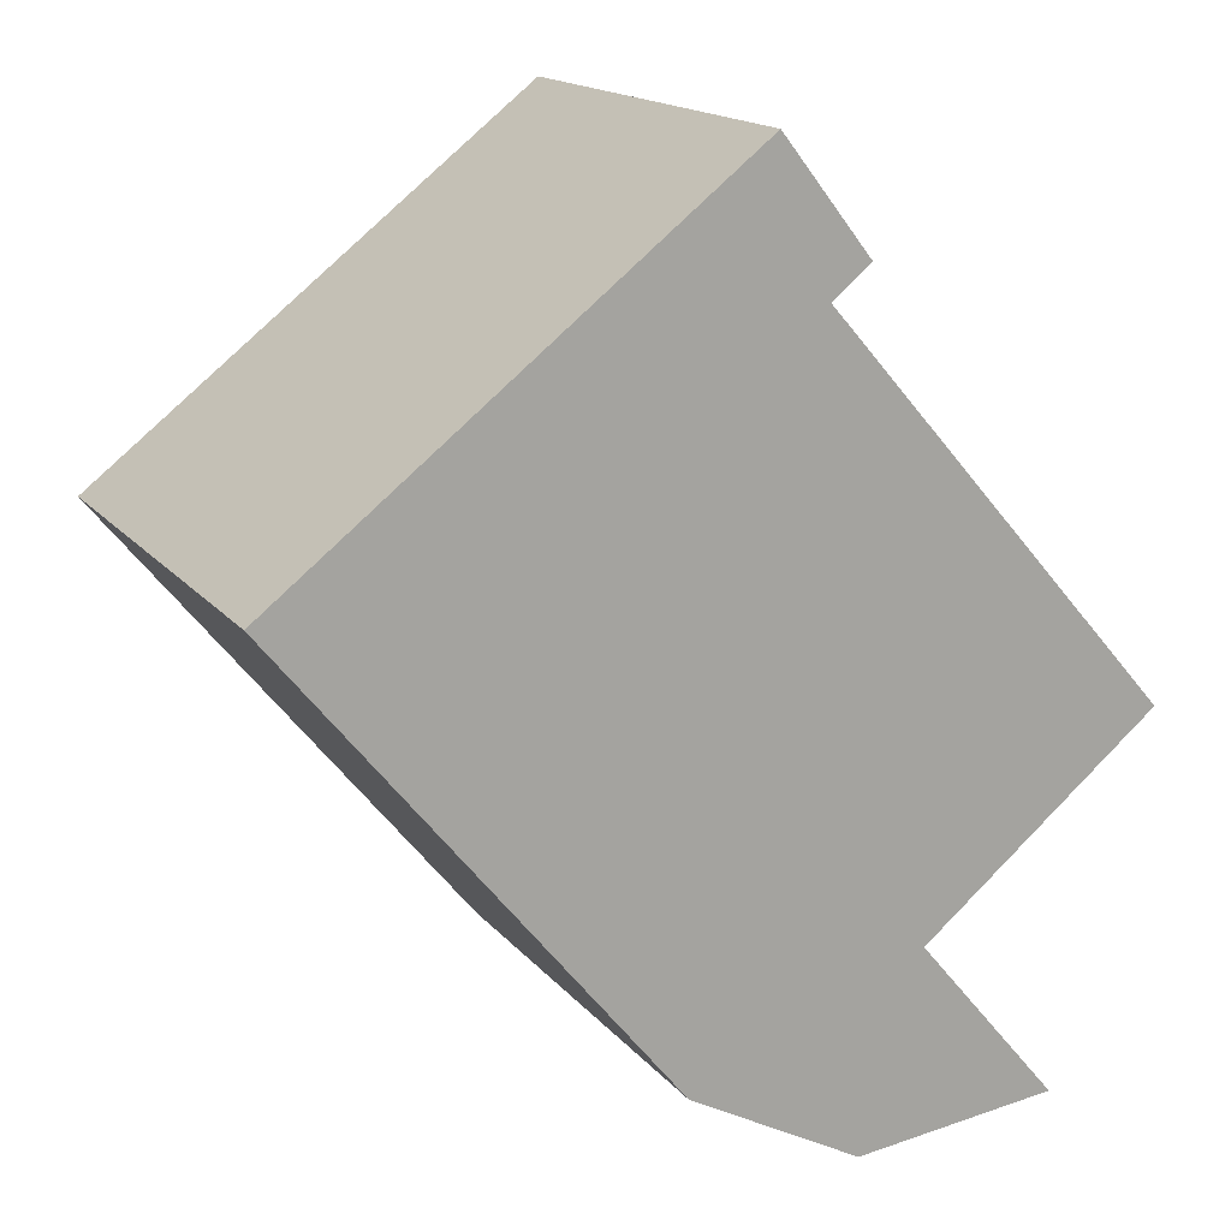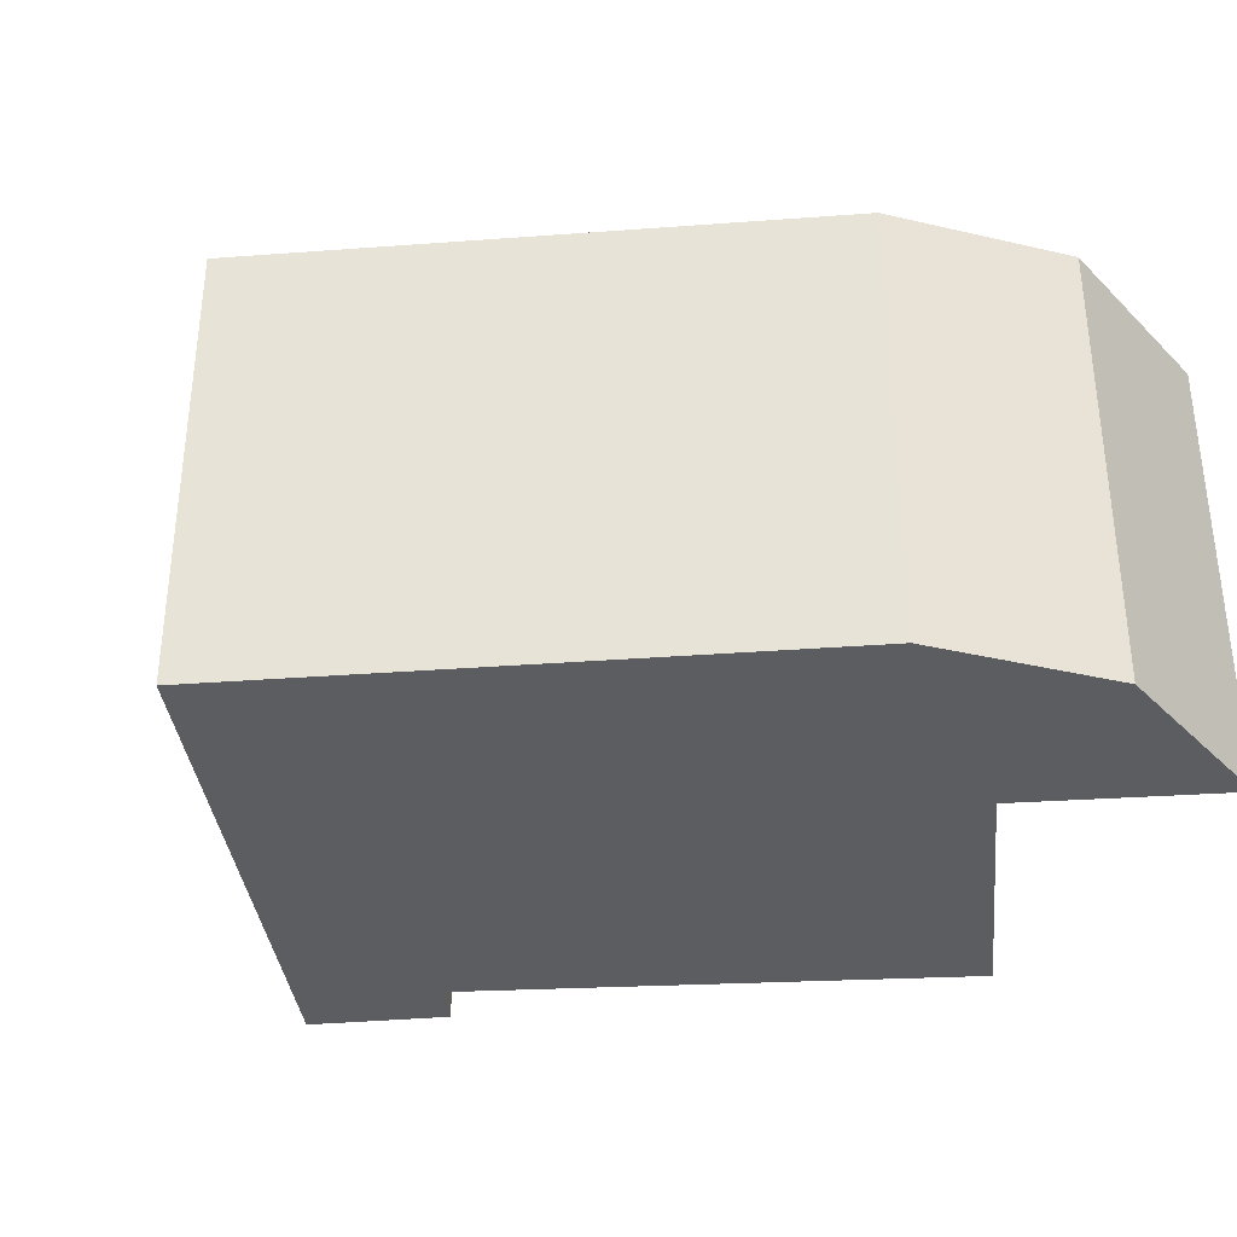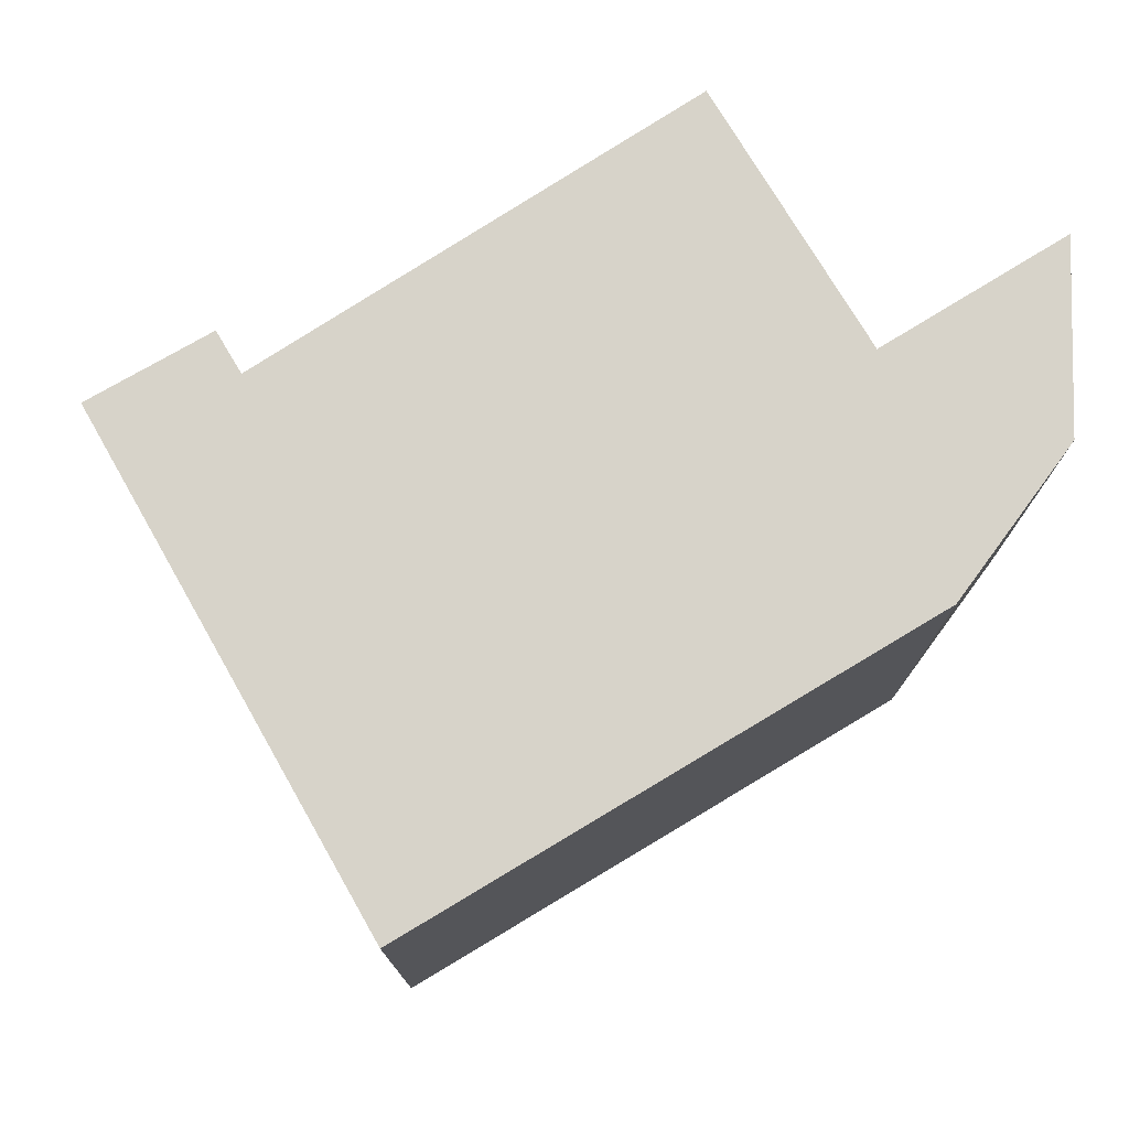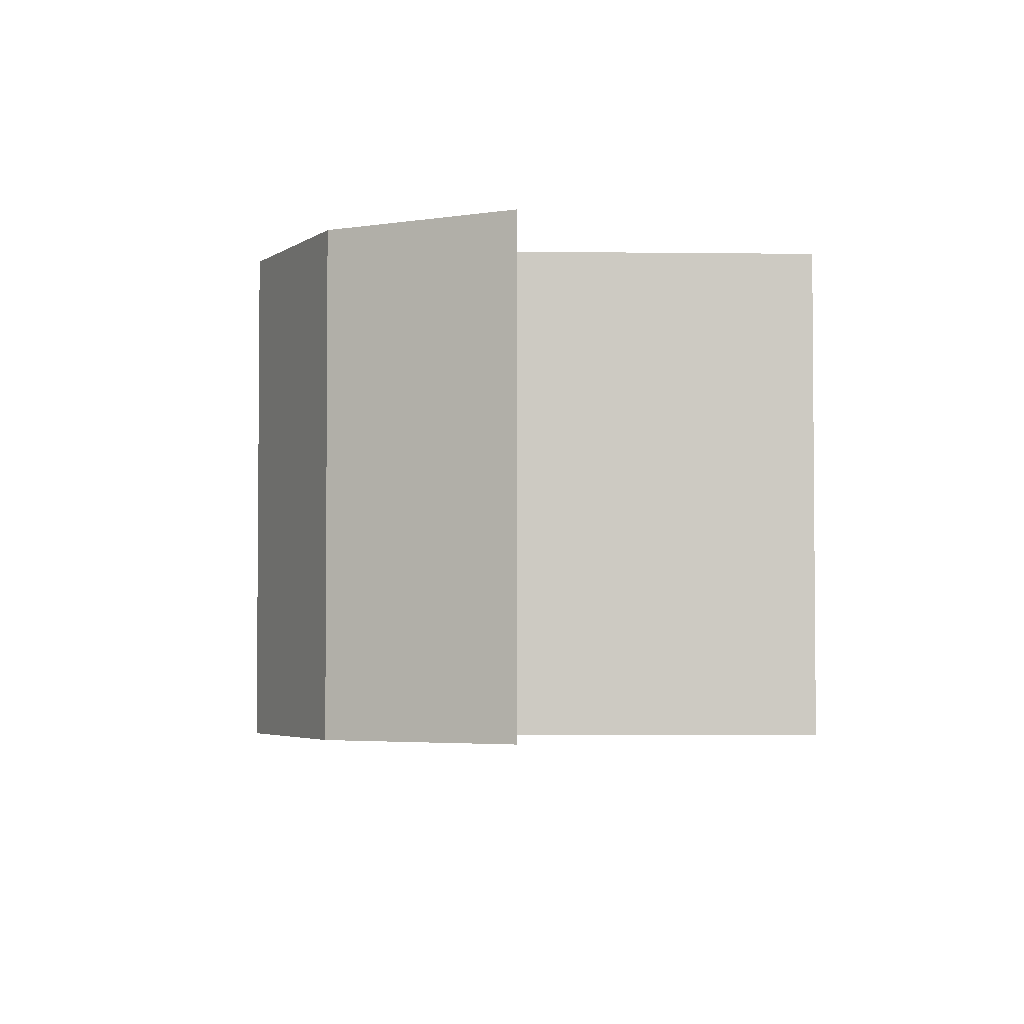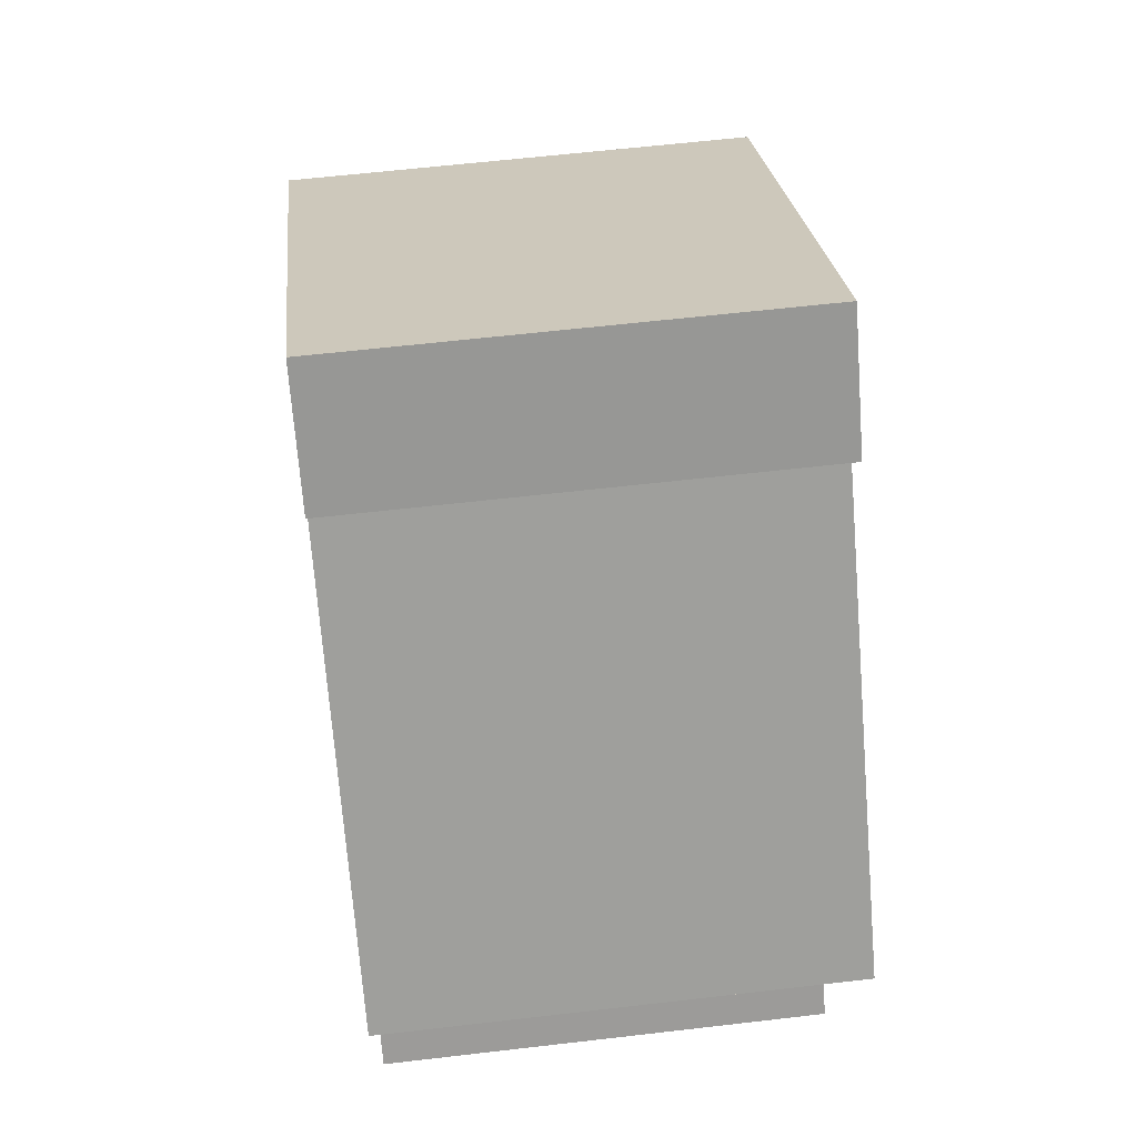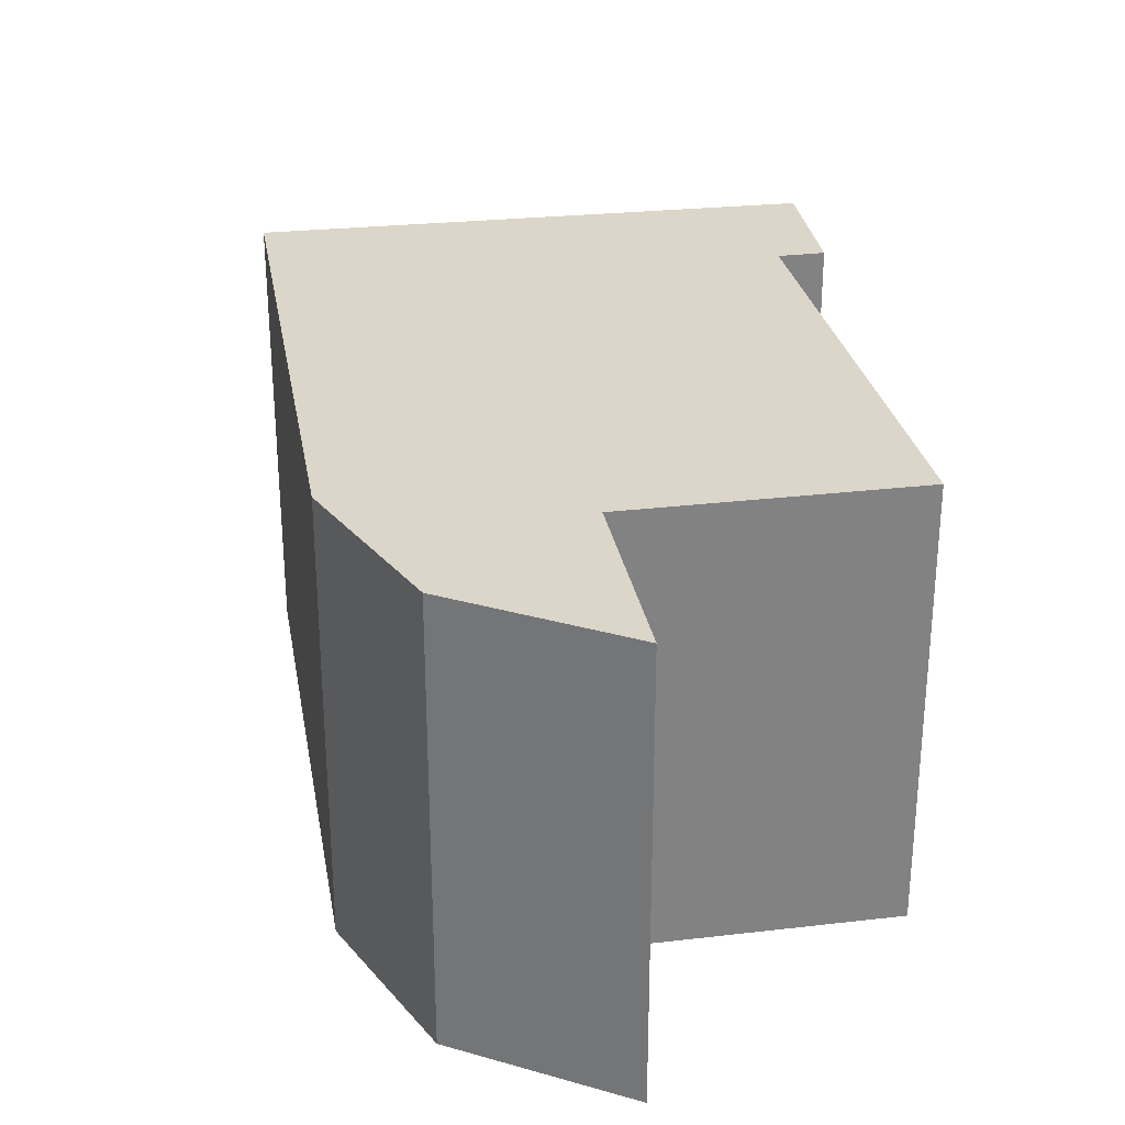
<metadata>
{"format":"obj","ext":"obj","renderer":"f3d","projection":"perspective","resolution":1024,"background":"white","views":[{"elev":16.2,"azim":154.5,"up":"+Z"},{"elev":-36.3,"azim":134.7,"up":"+Y"},{"elev":76.4,"azim":98.2,"up":"+Y"},{"elev":-3.4,"azim":-143.3,"up":"+Y"},{"elev":60.7,"azim":-96.8,"up":"+Z"},{"elev":29.7,"azim":-150.6,"up":"+Y"}]}
</metadata>
<code>
v  1.673 2.658 -2.157
v  4.794 2.658 1.011
v  2.636 2.658 -1.64
v  0.537 2.658 -2.025
v  1.325 2.658 -1.08
v  2.214 2.658 3.015
v  1.936 2.658 2.21
v  0 2.658 1.628e-16
v  1.72 2.658 2.386
v  0.537 1.24e-16 -2.025
v  1.325 6.613e-17 -1.08
v  0 0 0
v  1.936 -1.353e-16 2.21
v  1.72 -1.461e-16 2.386
v  2.214 -1.846e-16 3.015
v  4.794 -6.191e-17 1.011
v  2.636 1.004e-16 -1.64
v  1.673 1.321e-16 -2.157
g defaultobject
f 1 2 3
f 2 1 4
f 2 4 5
f 2 5 6
f 6 5 7
f 7 5 8
f 6 7 9
f 10 5 4
f 5 10 11
f 12 7 8
f 7 12 13
f 14 6 9
f 6 14 15
f 11 8 5
f 8 11 12
f 13 9 7
f 9 13 14
f 15 2 6
f 2 15 16
f 16 3 2
f 3 16 17
f 17 1 3
f 1 17 18
f 18 4 1
f 4 18 10
f 14 16 15
f 16 14 13
f 16 13 12
f 16 12 17
f 17 12 11
f 17 11 10
f 17 10 18

</code>
